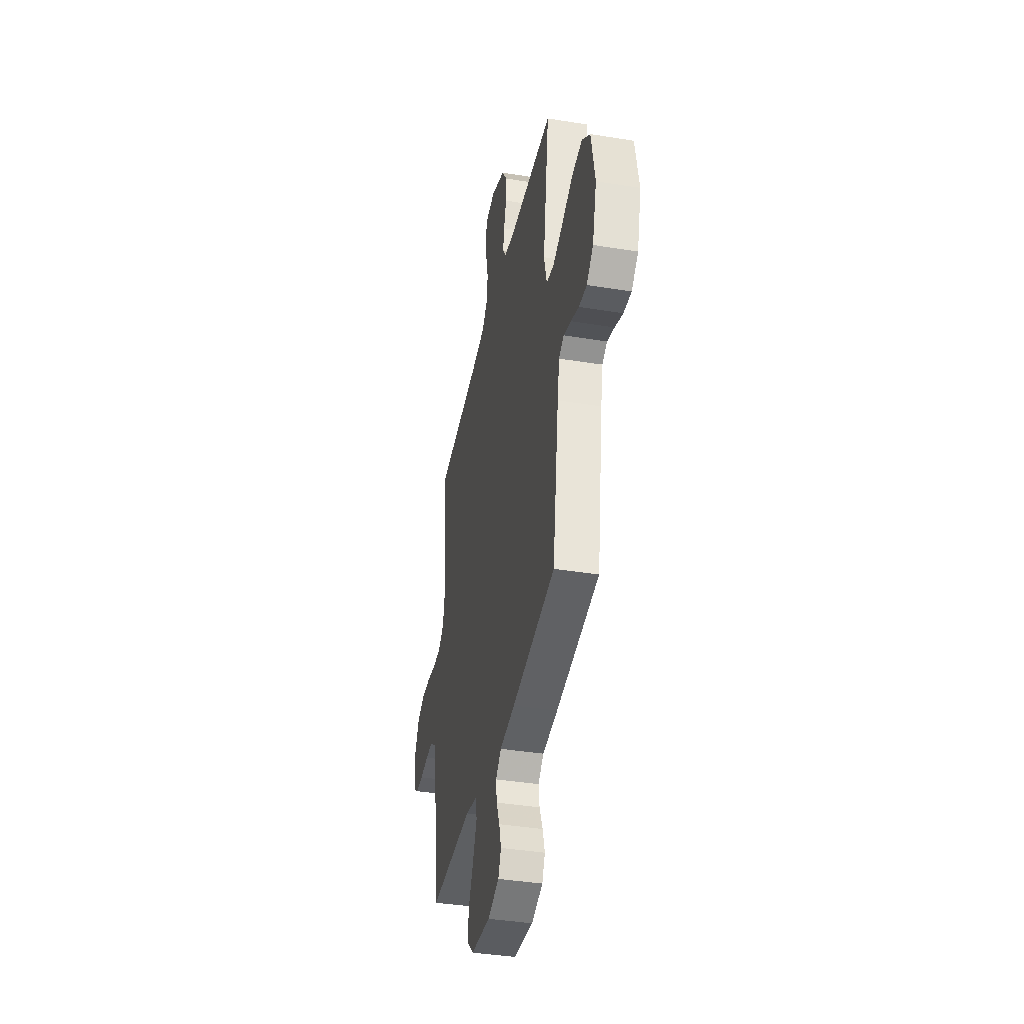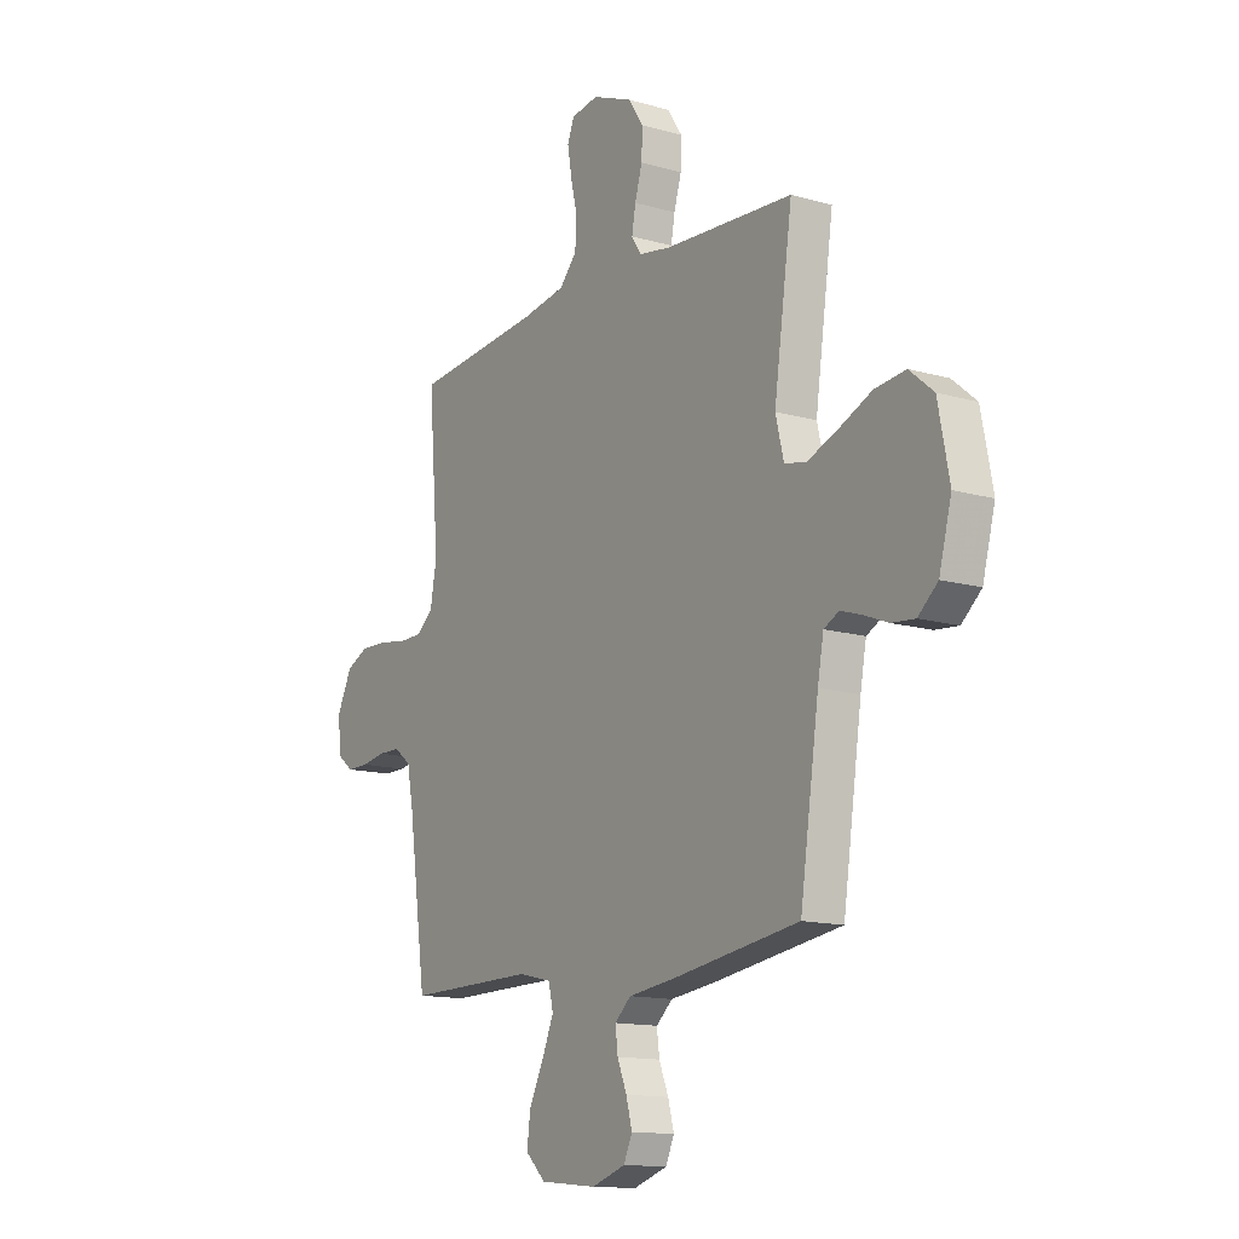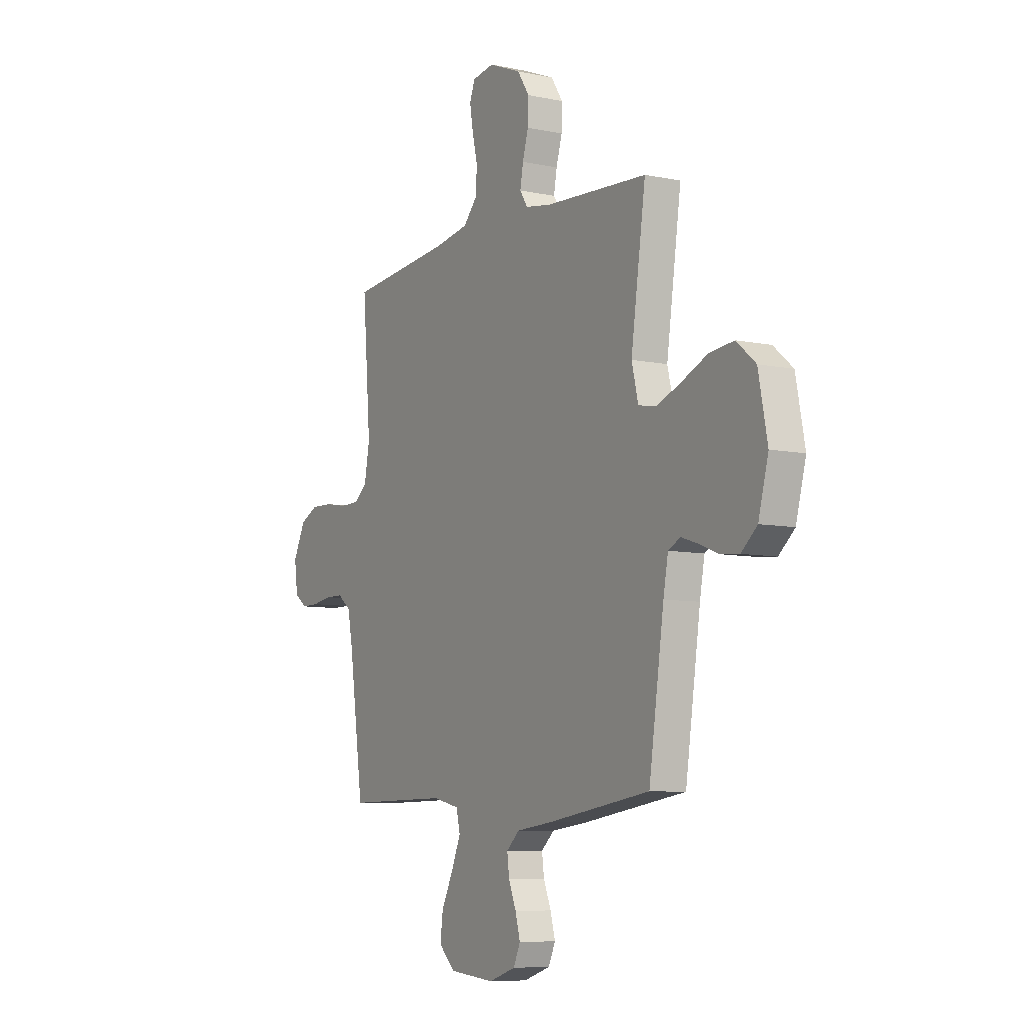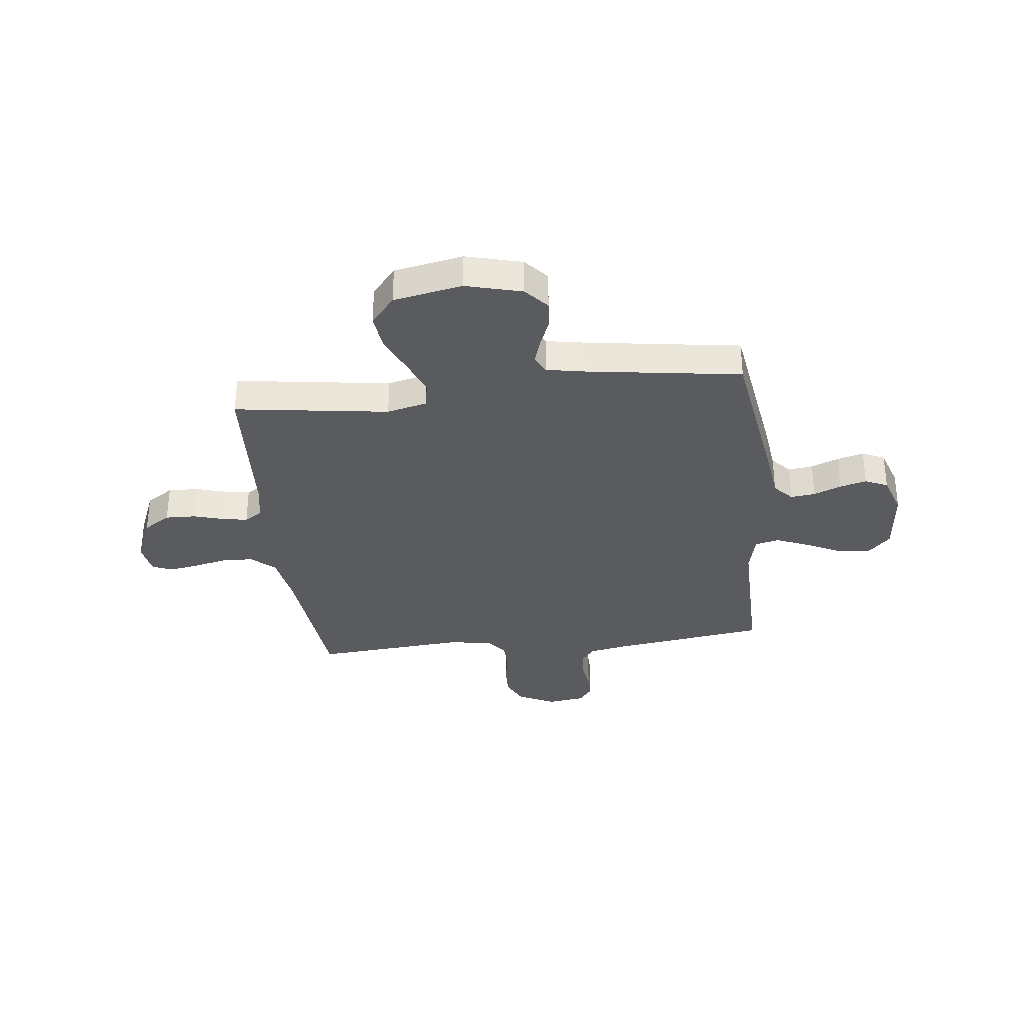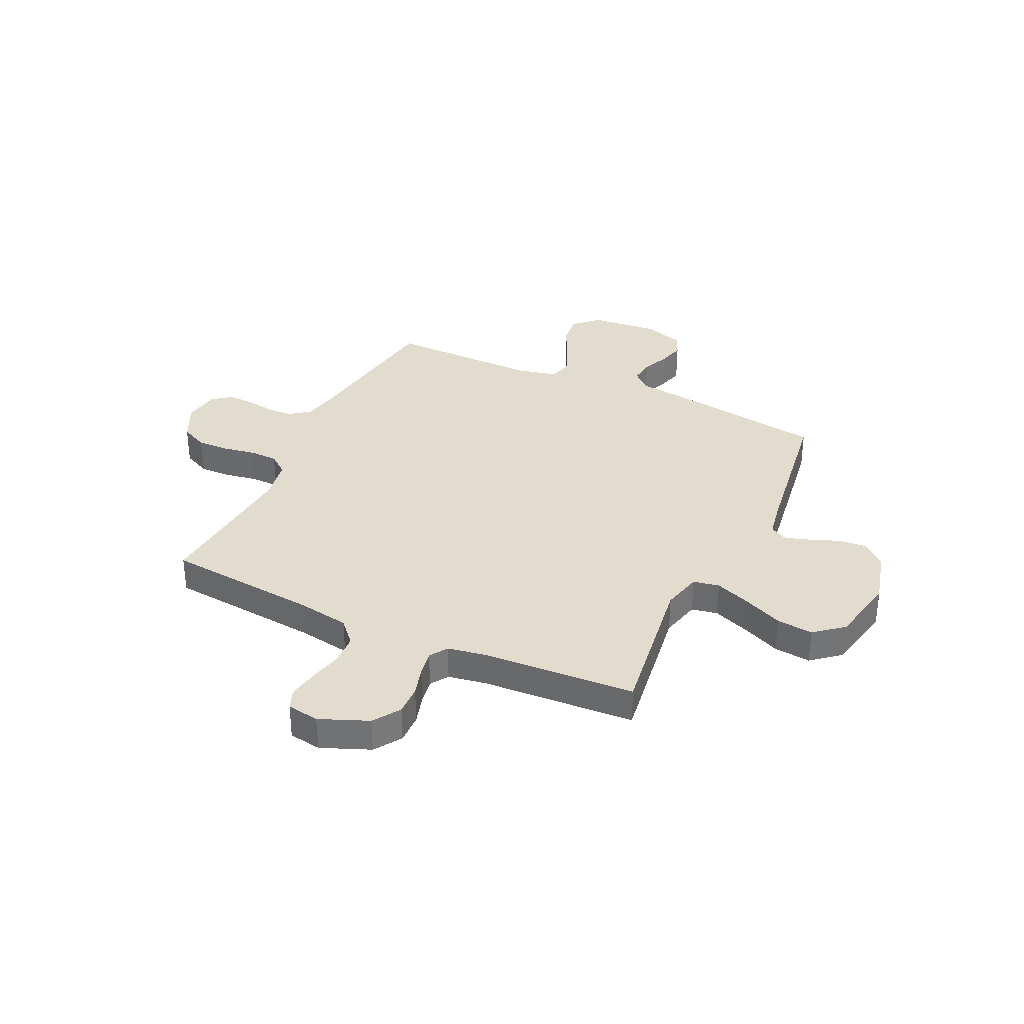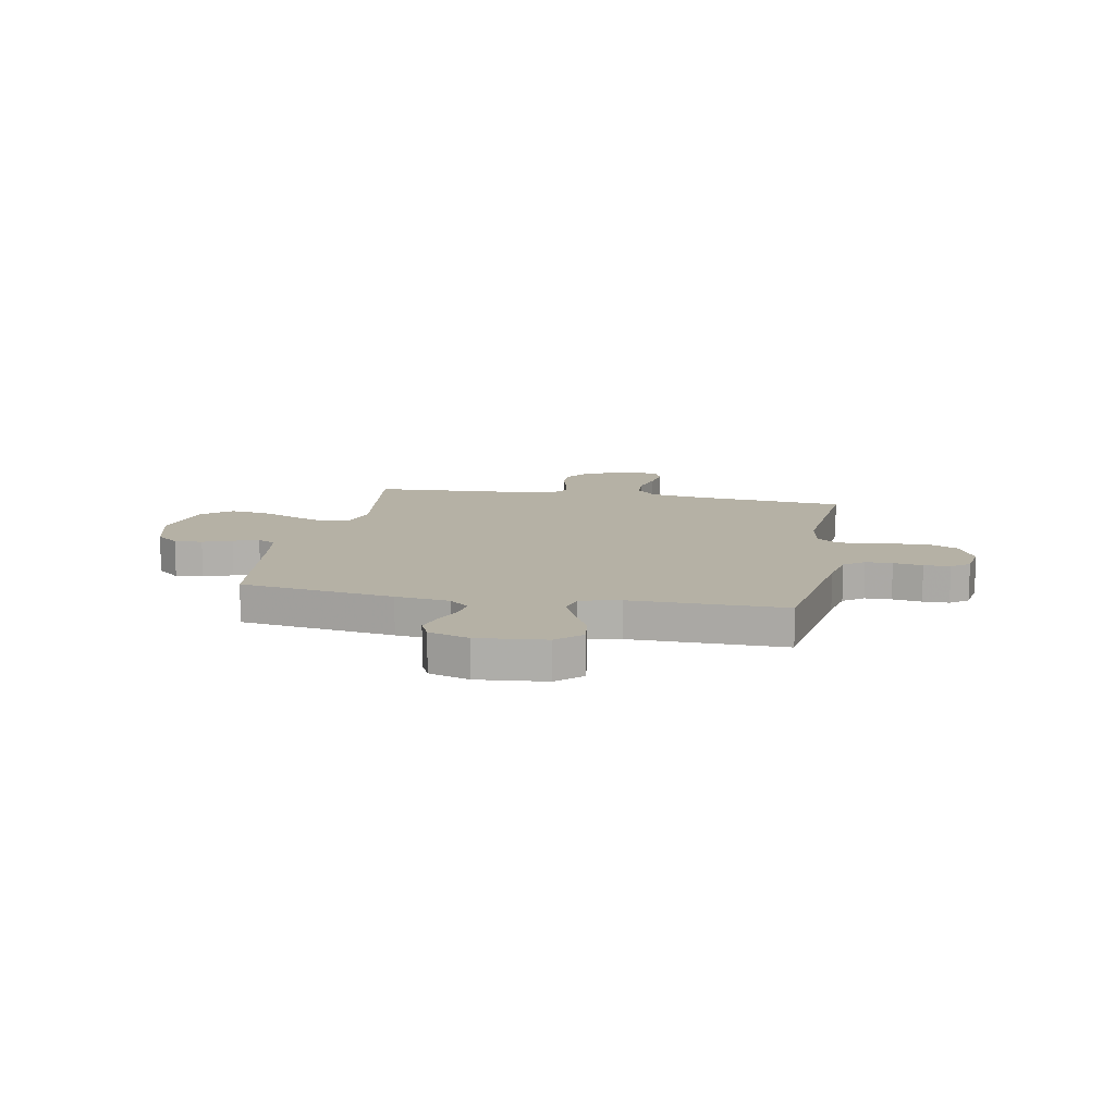
<metadata>
{"format":"obj","ext":"obj","renderer":"f3d","projection":"perspective","resolution":1024,"background":"white","views":[{"elev":-39.2,"azim":78.5,"up":"+Z"},{"elev":-13.6,"azim":57.1,"up":"+Z"},{"elev":-7.8,"azim":59.5,"up":"+Z"},{"elev":-33.0,"azim":96.6,"up":"+Y"},{"elev":34.1,"azim":25.3,"up":"+Y"},{"elev":11.8,"azim":-169.1,"up":"+Y"}]}
</metadata>
<code>
v 0.5 0.07 -0.5
v 0.2 0.07 -0.545
v 0.095 0.07 -0.558
v 0.057 0.07 -0.592
v 0.063 0.07 -0.64
v 0.085 0.07 -0.694
v 0.099 0.07 -0.746
v 0.079 0.07 -0.79
v 0 0.07 -0.816
v -0.133 0.07 -0.803
v -0.18 0.07 -0.758
v -0.172 0.07 -0.696
v -0.138 0.07 -0.627
v -0.111 0.07 -0.563
v -0.122 0.07 -0.515
v -0.2 0.07 -0.497
v -0.5 0.07 -0.5
v -0.542 0.07 -0.2
v -0.557 0.07 -0.122
v -0.596 0.07 -0.092
v -0.648 0.07 -0.091
v -0.705 0.07 -0.1
v -0.756 0.07 -0.1
v -0.791 0.07 -0.073
v -0.801 0.07 0
v -0.765 0.07 0.073
v -0.712 0.07 0.098
v -0.649 0.07 0.096
v -0.586 0.07 0.085
v -0.53 0.07 0.086
v -0.491 0.07 0.117
v -0.476 0.07 0.2
v -0.5 0.07 0.5
v -0.2 0.07 0.529
v -0.098 0.07 0.546
v -0.057 0.07 0.591
v -0.054 0.07 0.651
v -0.069 0.07 0.716
v -0.079 0.07 0.775
v -0.063 0.07 0.815
v 0 0.07 0.825
v 0.095 0.07 0.786
v 0.13 0.07 0.733
v 0.128 0.07 0.674
v 0.111 0.07 0.616
v 0.102 0.07 0.566
v 0.125 0.07 0.531
v 0.2 0.07 0.518
v 0.5 0.07 0.5
v 0.457 0.07 0.2
v 0.476 0.07 0.122
v 0.527 0.07 0.112
v 0.597 0.07 0.139
v 0.674 0.07 0.173
v 0.746 0.07 0.181
v 0.802 0.07 0.134
v 0.828 0.07 0
v 0.799 0.07 -0.109
v 0.753 0.07 -0.149
v 0.699 0.07 -0.144
v 0.643 0.07 -0.122
v 0.593 0.07 -0.106
v 0.558 0.07 -0.124
v 0.544 0.07 -0.2
v 0.5 0 -0.5
v 0.2 0 -0.545
v 0.095 0 -0.558
v 0.057 0 -0.592
v 0.063 0 -0.64
v 0.085 0 -0.694
v 0.099 0 -0.746
v 0.079 0 -0.79
v 0 0 -0.816
v -0.133 0 -0.803
v -0.18 0 -0.758
v -0.172 0 -0.696
v -0.138 0 -0.627
v -0.111 0 -0.563
v -0.122 0 -0.515
v -0.2 0 -0.497
v -0.5 0 -0.5
v -0.542 0 -0.2
v -0.557 0 -0.122
v -0.596 0 -0.092
v -0.648 0 -0.091
v -0.705 0 -0.1
v -0.756 0 -0.1
v -0.791 0 -0.073
v -0.801 0 0
v -0.765 0 0.073
v -0.712 0 0.098
v -0.649 0 0.096
v -0.586 0 0.085
v -0.53 0 0.086
v -0.491 0 0.117
v -0.476 0 0.2
v -0.5 0 0.5
v -0.2 0 0.529
v -0.098 0 0.546
v -0.057 0 0.591
v -0.054 0 0.651
v -0.069 0 0.716
v -0.079 0 0.775
v -0.063 0 0.815
v 0 0 0.825
v 0.095 0 0.786
v 0.13 0 0.733
v 0.128 0 0.674
v 0.111 0 0.616
v 0.102 0 0.566
v 0.125 0 0.531
v 0.2 0 0.518
v 0.5 0 0.5
v 0.457 0 0.2
v 0.476 0 0.122
v 0.527 0 0.112
v 0.597 0 0.139
v 0.674 0 0.173
v 0.746 0 0.181
v 0.802 0 0.134
v 0.828 0 0
v 0.799 0 -0.109
v 0.753 0 -0.149
v 0.699 0 -0.144
v 0.643 0 -0.122
v 0.593 0 -0.106
v 0.558 0 -0.124
v 0.544 0 -0.2
f 59 60 61
f 58 59 61
f 57 58 61
f 56 57 61
f 55 56 61
f 54 55 61
f 53 54 61
f 52 53 61 62
f 51 52 62 63
f 48 49 50
f 47 48 50 51
f 43 44 45
f 42 43 45
f 41 42 45
f 40 41 45
f 39 40 45
f 38 39 45
f 37 38 45
f 36 37 45 46
f 35 36 46 47
f 32 33 34
f 51 63 64
f 47 51 64
f 35 47 64
f 34 35 64
f 32 34 64
f 31 32 64
f 27 28 29
f 26 27 29
f 25 26 29
f 24 25 29
f 23 24 29
f 22 23 29
f 21 22 29
f 16 17 18
f 15 16 18 19
f 11 12 13
f 10 11 13
f 9 10 13
f 8 9 13
f 7 8 13
f 6 7 13
f 5 6 13
f 4 5 13 14
f 3 4 14 15
f 3 15 19
f 2 3 19
f 1 2 19
f 64 1 19
f 31 64 19
f 30 31 19
f 30 19 20
f 20 21 29 30
f 125 124 123
f 125 123 122
f 125 122 121
f 125 121 120
f 125 120 119
f 125 119 118
f 125 118 117
f 126 125 117 116
f 127 126 116 115
f 114 113 112
f 115 114 112 111
f 109 108 107
f 109 107 106
f 109 106 105
f 109 105 104
f 109 104 103
f 109 103 102
f 109 102 101
f 110 109 101 100
f 111 110 100 99
f 98 97 96
f 128 127 115
f 128 115 111
f 128 111 99
f 128 99 98
f 128 98 96
f 128 96 95
f 93 92 91
f 93 91 90
f 93 90 89
f 93 89 88
f 93 88 87
f 93 87 86
f 93 86 85
f 82 81 80
f 83 82 80 79
f 77 76 75
f 77 75 74
f 77 74 73
f 77 73 72
f 77 72 71
f 77 71 70
f 77 70 69
f 78 77 69 68
f 79 78 68 67
f 83 79 67
f 83 67 66
f 83 66 65
f 83 65 128
f 83 128 95
f 83 95 94
f 84 83 94
f 94 93 85 84
f 1 65 66 2
f 2 66 67 3
f 3 67 68 4
f 4 68 69 5
f 5 69 70 6
f 6 70 71 7
f 7 71 72 8
f 8 72 73 9
f 9 73 74 10
f 10 74 75 11
f 11 75 76 12
f 12 76 77 13
f 13 77 78 14
f 14 78 79 15
f 15 79 80 16
f 16 80 81 17
f 17 81 82 18
f 18 82 83 19
f 19 83 84 20
f 20 84 85 21
f 21 85 86 22
f 22 86 87 23
f 23 87 88 24
f 24 88 89 25
f 25 89 90 26
f 26 90 91 27
f 27 91 92 28
f 28 92 93 29
f 29 93 94 30
f 30 94 95 31
f 31 95 96 32
f 32 96 97 33
f 33 97 98 34
f 34 98 99 35
f 35 99 100 36
f 36 100 101 37
f 37 101 102 38
f 38 102 103 39
f 39 103 104 40
f 40 104 105 41
f 41 105 106 42
f 42 106 107 43
f 43 107 108 44
f 44 108 109 45
f 45 109 110 46
f 46 110 111 47
f 47 111 112 48
f 48 112 113 49
f 49 113 114 50
f 50 114 115 51
f 51 115 116 52
f 52 116 117 53
f 53 117 118 54
f 54 118 119 55
f 55 119 120 56
f 56 120 121 57
f 57 121 122 58
f 58 122 123 59
f 59 123 124 60
f 60 124 125 61
f 61 125 126 62
f 62 126 127 63
f 63 127 128 64
f 64 128 65 1

</code>
